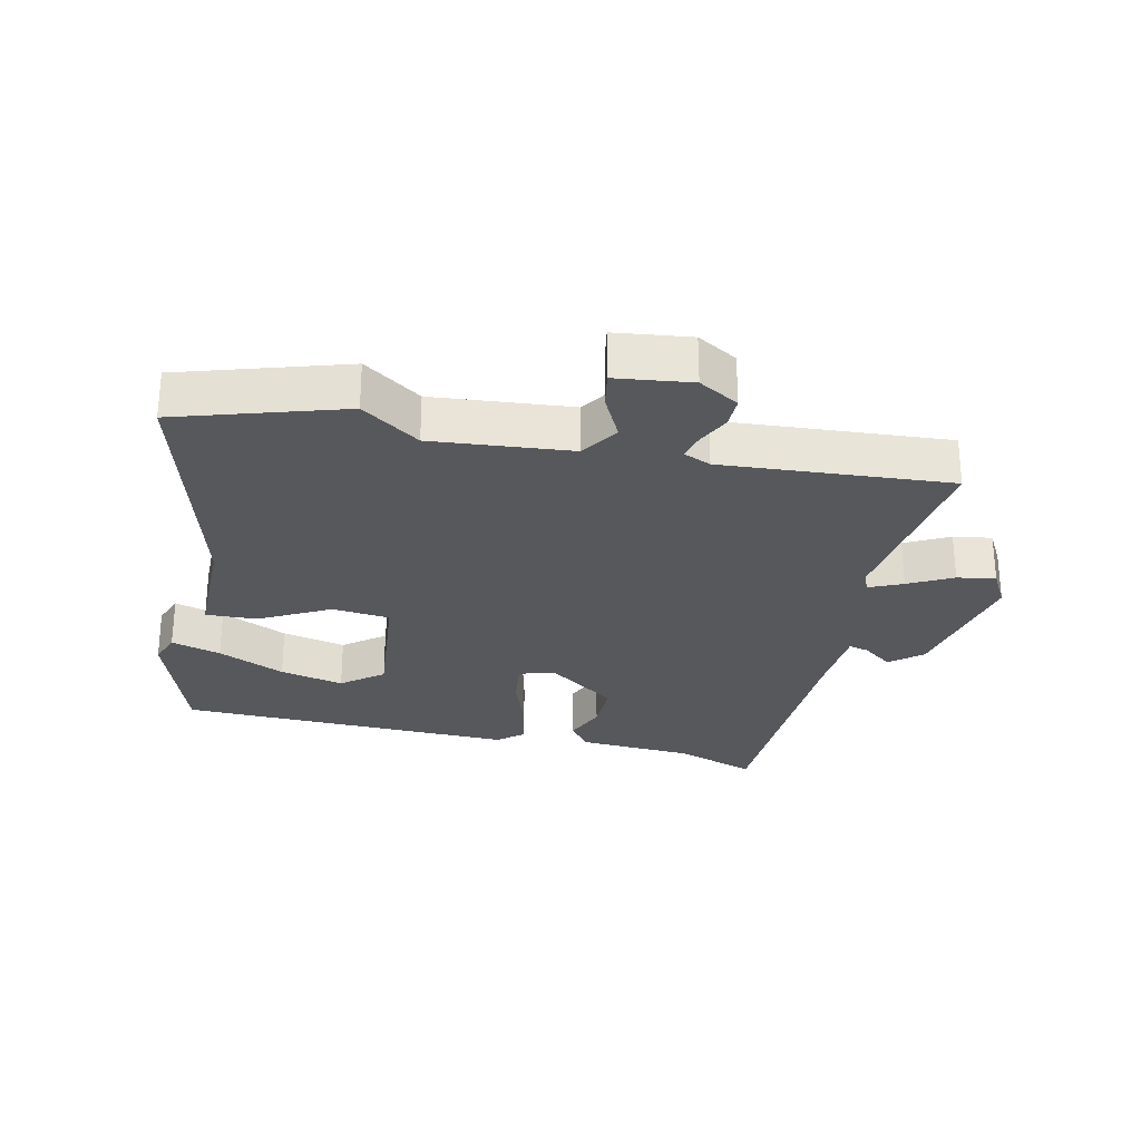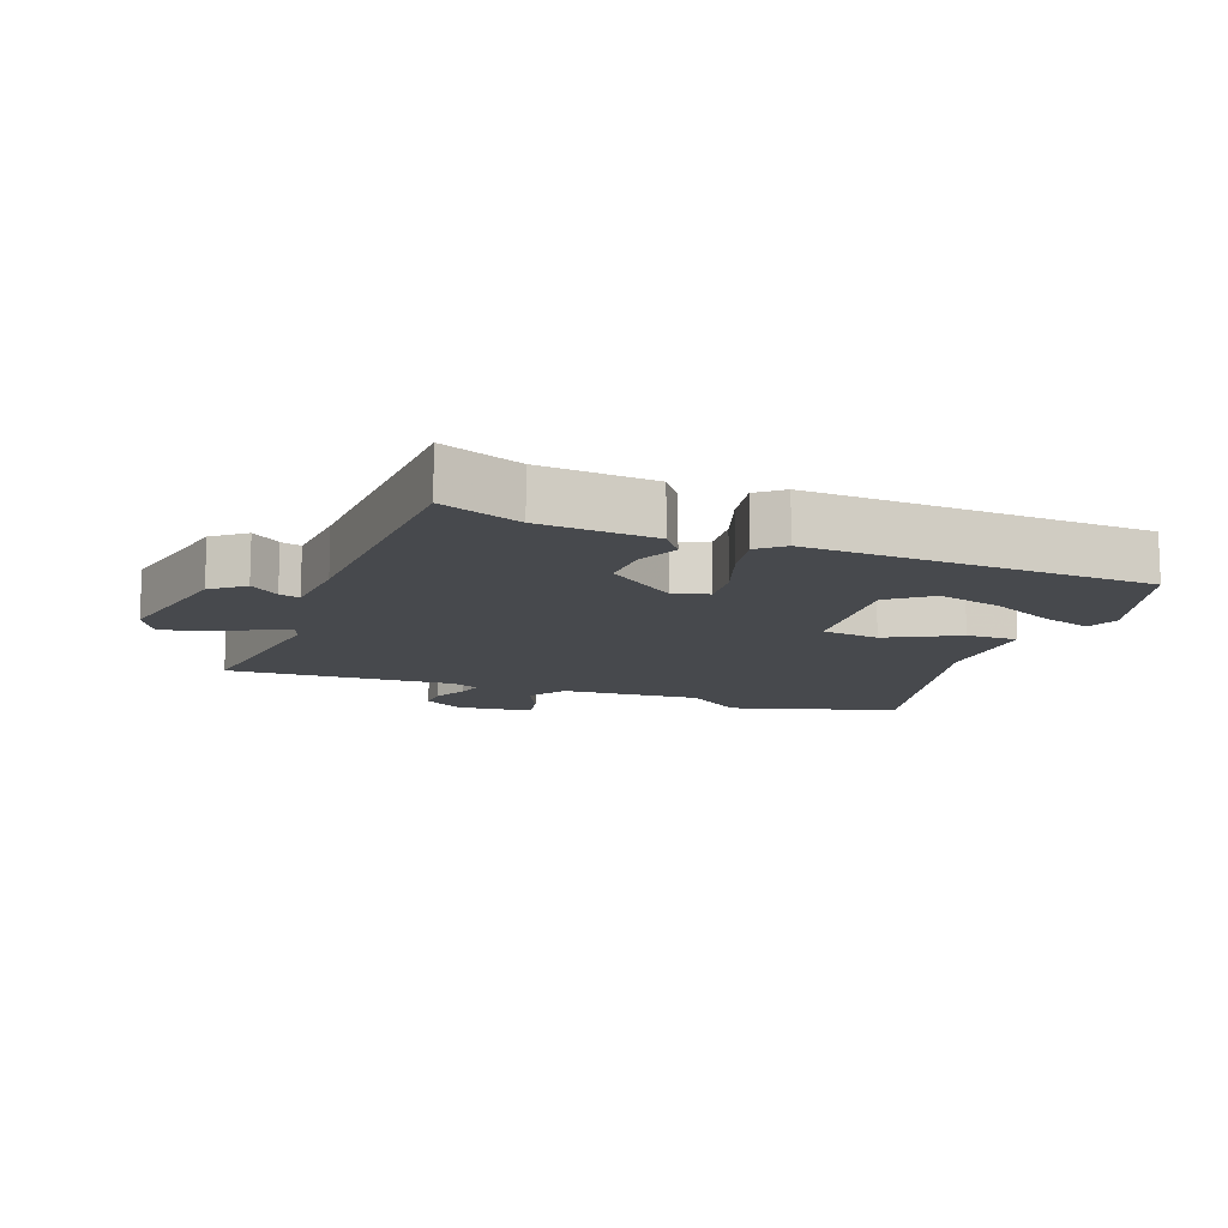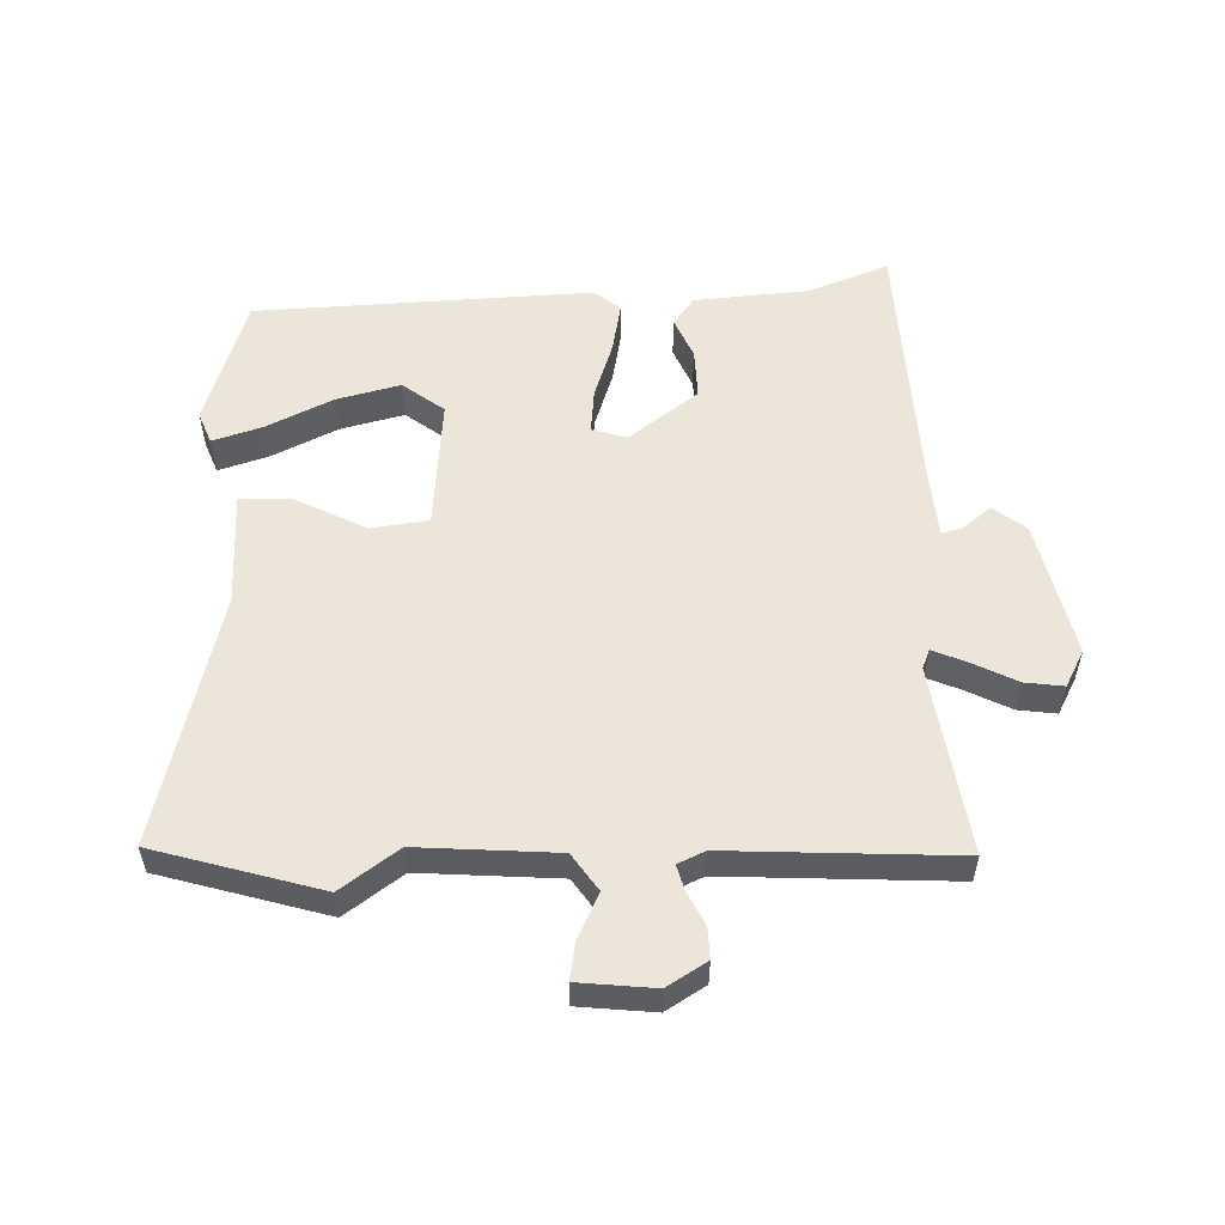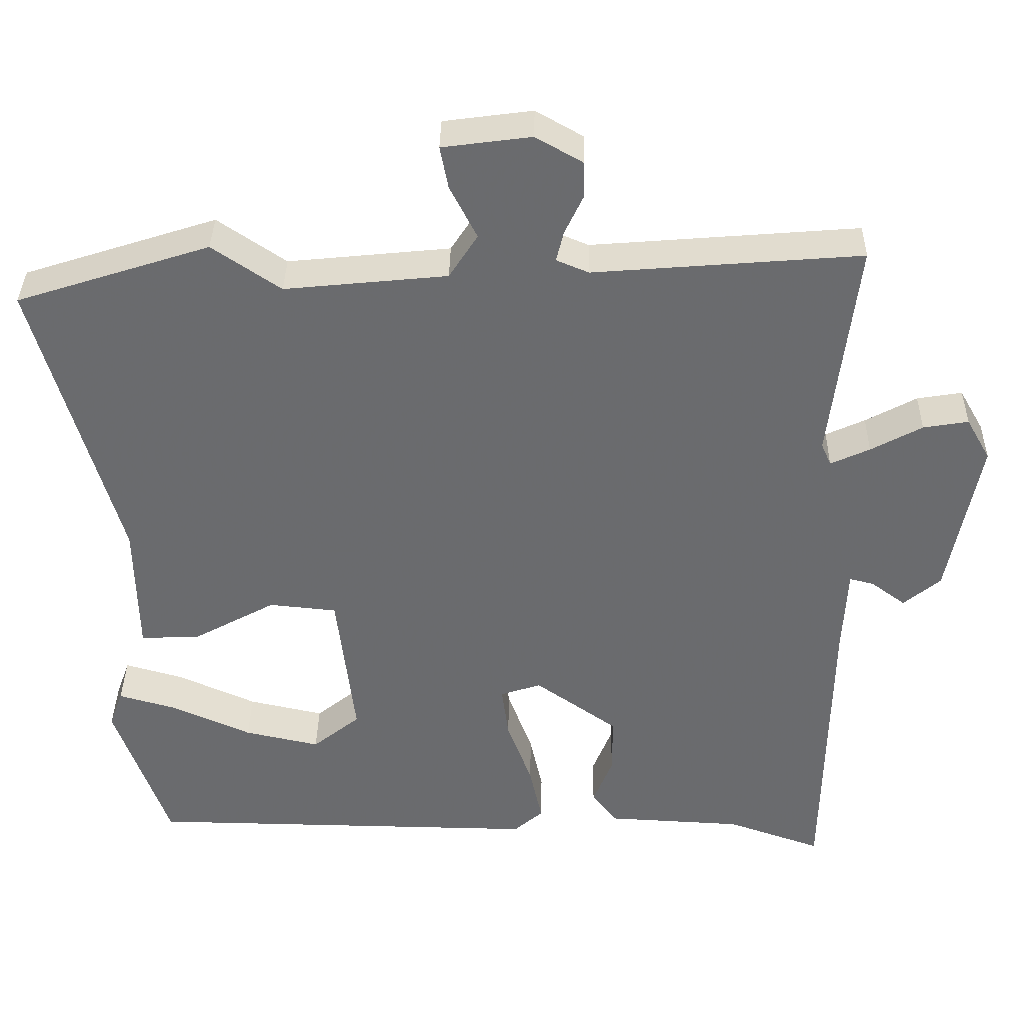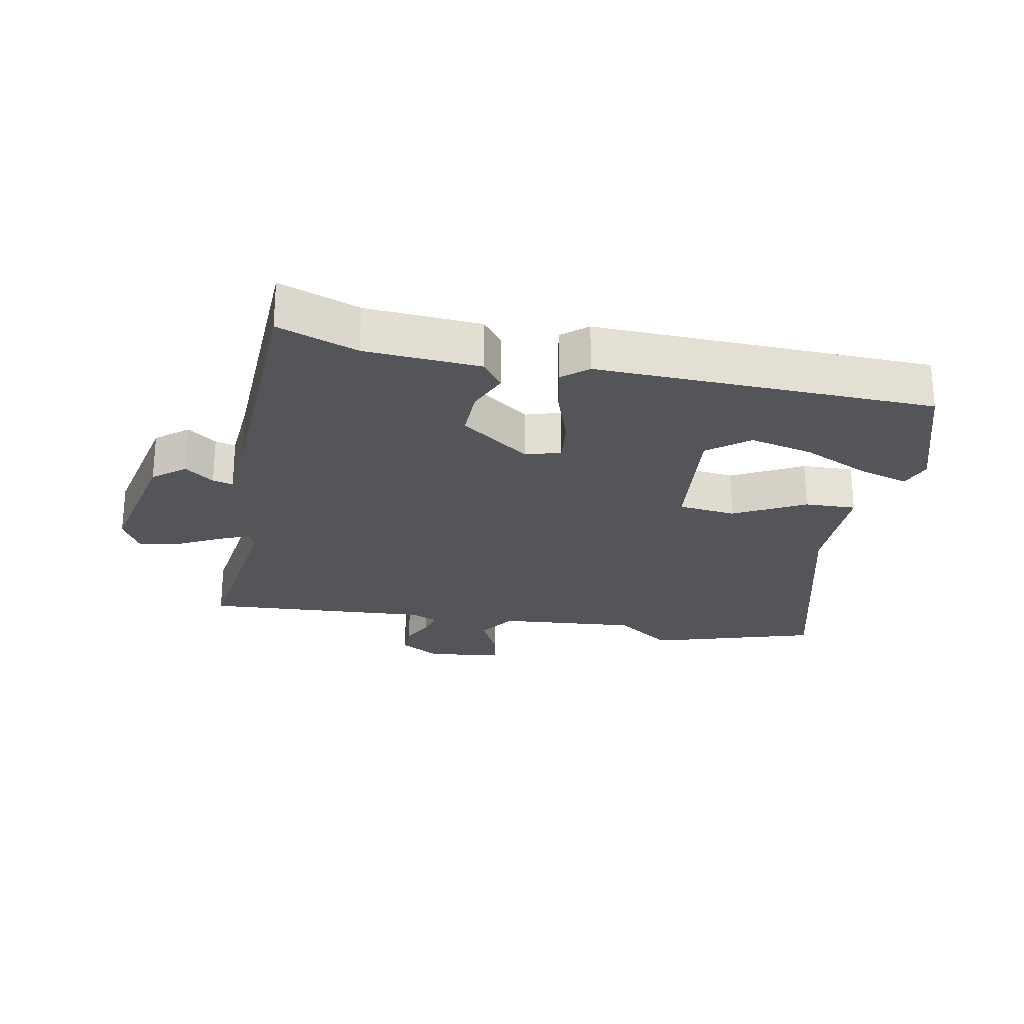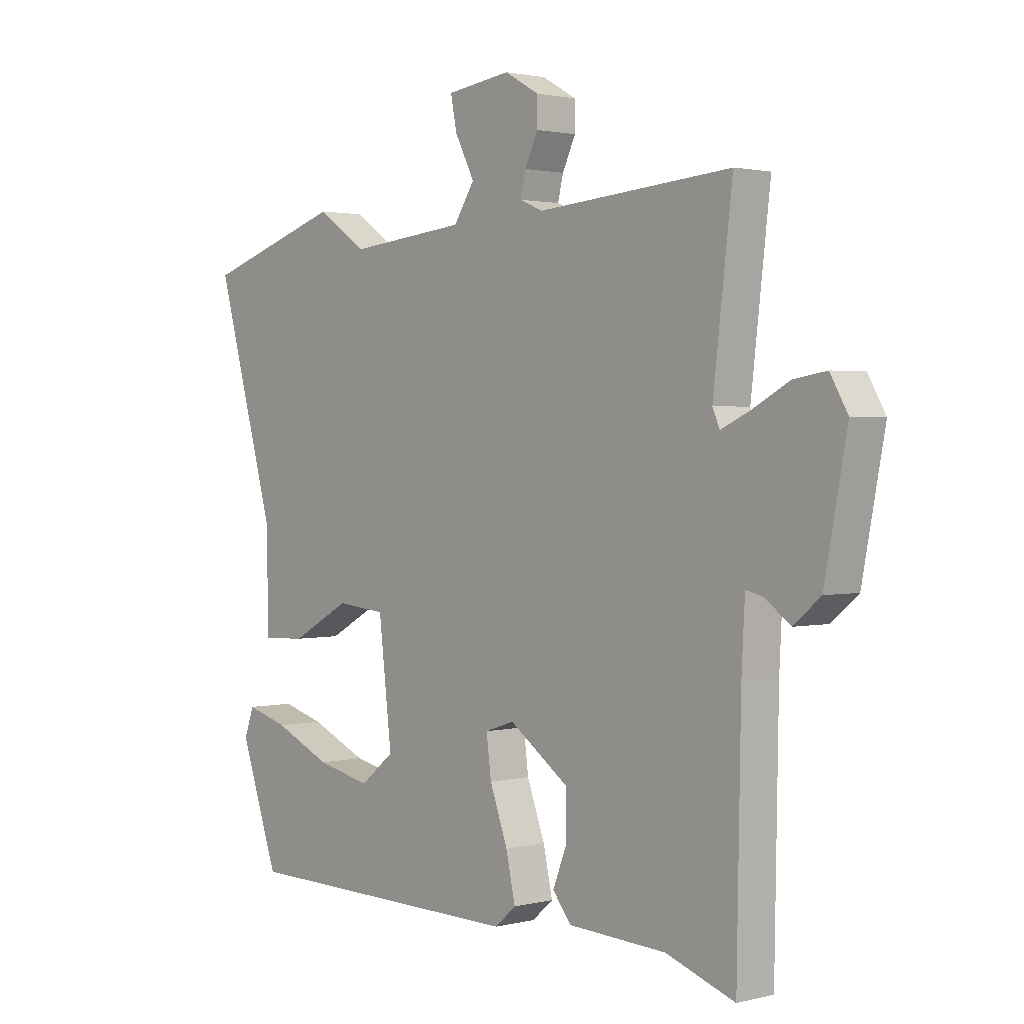
<metadata>
{"format":"obj","ext":"obj","renderer":"f3d","projection":"perspective","resolution":1024,"background":"white","views":[{"elev":-27.8,"azim":-13.2,"up":"+Y"},{"elev":-12.4,"azim":157.9,"up":"+Y"},{"elev":55.1,"azim":-3.4,"up":"+Y"},{"elev":36.6,"azim":1.0,"up":"+Z"},{"elev":-24.7,"azim":168.1,"up":"+Y"},{"elev":1.7,"azim":48.4,"up":"+Z"}]}
</metadata>
<code>
v -0.584 0.07 0.473
v -0.327 0.07 0.556
v -0.236 0.07 0.494
v -0.02 0.07 0.516
v 0.018 0.07 0.575
v -0.018 0.07 0.645
v -0.029 0.07 0.702
v 0.089 0.07 0.718
v 0.152 0.07 0.682
v 0.152 0.07 0.633
v 0.128 0.07 0.582
v 0.118 0.07 0.541
v 0.161 0.07 0.523
v 0.516 0.07 0.552
v 0.481 0.07 0.255
v 0.494 0.07 0.225
v 0.546 0.07 0.249
v 0.614 0.07 0.286
v 0.674 0.07 0.296
v 0.706 0.07 0.24
v 0.665 0.07 0.025
v 0.616 0.07 -0.016
v 0.57 0.07 0.018
v 0.538 0.07 0.026
v 0.532 0.07 -0.09
v 0.525 0.07 -0.495
v 0.399 0.07 -0.451
v 0.219 0.07 -0.442
v 0.185 0.07 -0.399
v 0.211 0.07 -0.333
v 0.211 0.07 -0.255
v 0.101 0.07 -0.177
v 0.047 0.07 -0.195
v 0.056 0.07 -0.265
v 0.089 0.07 -0.355
v 0.106 0.07 -0.433
v 0.067 0.07 -0.467
v -0.461 0.07 -0.46
v -0.532 0.07 -0.257
v -0.514 0.07 -0.207
v -0.436 0.07 -0.229
v -0.331 0.07 -0.276
v -0.231 0.07 -0.298
v -0.168 0.07 -0.247
v -0.192 0.07 -0.041
v -0.282 0.07 -0.032
v -0.391 0.07 -0.092
v -0.471 0.07 -0.096
v -0.474 0.07 0.082
v -0.584 0 0.473
v -0.327 0 0.556
v -0.236 0 0.494
v -0.02 0 0.516
v 0.018 0 0.575
v -0.018 0 0.645
v -0.029 0 0.702
v 0.089 0 0.718
v 0.152 0 0.682
v 0.152 0 0.633
v 0.128 0 0.582
v 0.118 0 0.541
v 0.161 0 0.523
v 0.516 0 0.552
v 0.481 0 0.255
v 0.494 0 0.225
v 0.546 0 0.249
v 0.614 0 0.286
v 0.674 0 0.296
v 0.706 0 0.24
v 0.665 0 0.025
v 0.616 0 -0.016
v 0.57 0 0.018
v 0.538 0 0.026
v 0.532 0 -0.09
v 0.525 0 -0.495
v 0.399 0 -0.451
v 0.219 0 -0.442
v 0.185 0 -0.399
v 0.211 0 -0.333
v 0.211 0 -0.255
v 0.101 0 -0.177
v 0.047 0 -0.195
v 0.056 0 -0.265
v 0.089 0 -0.355
v 0.106 0 -0.433
v 0.067 0 -0.467
v -0.461 0 -0.46
v -0.532 0 -0.257
v -0.514 0 -0.207
v -0.436 0 -0.229
v -0.331 0 -0.276
v -0.231 0 -0.298
v -0.168 0 -0.247
v -0.192 0 -0.041
v -0.282 0 -0.032
v -0.391 0 -0.092
v -0.471 0 -0.096
v -0.474 0 0.082
f 46 47 48 49
f 45 46 49 1
f 39 40 41 42
f 39 42 43
f 38 39 43
f 37 38 43
f 34 35 36 37
f 33 34 37 43
f 27 28 29 30
f 25 26 27 30
f 24 25 30 31
f 20 21 22 23
f 20 23 24
f 17 18 19 20
f 16 17 20 24
f 15 16 24 31
f 13 14 15 31
f 8 9 10 11
f 8 11 12
f 5 6 7 8
f 5 8 12
f 4 5 12 13
f 45 1 2 3
f 44 45 3 4
f 33 43 44
f 32 33 44 4
f 4 13 31 32
f 98 97 96 95
f 50 98 95 94
f 91 90 89 88
f 92 91 88
f 92 88 87
f 92 87 86
f 86 85 84 83
f 92 86 83 82
f 79 78 77 76
f 79 76 75 74
f 80 79 74 73
f 72 71 70 69
f 73 72 69
f 69 68 67 66
f 73 69 66 65
f 80 73 65 64
f 80 64 63 62
f 60 59 58 57
f 61 60 57
f 57 56 55 54
f 61 57 54
f 62 61 54 53
f 52 51 50 94
f 53 52 94 93
f 93 92 82
f 53 93 82 81
f 81 80 62 53
f 1 50 51 2
f 2 51 52 3
f 3 52 53 4
f 4 53 54 5
f 5 54 55 6
f 6 55 56 7
f 7 56 57 8
f 8 57 58 9
f 9 58 59 10
f 10 59 60 11
f 11 60 61 12
f 12 61 62 13
f 13 62 63 14
f 14 63 64 15
f 15 64 65 16
f 16 65 66 17
f 17 66 67 18
f 18 67 68 19
f 19 68 69 20
f 20 69 70 21
f 21 70 71 22
f 22 71 72 23
f 23 72 73 24
f 24 73 74 25
f 25 74 75 26
f 26 75 76 27
f 27 76 77 28
f 28 77 78 29
f 29 78 79 30
f 30 79 80 31
f 31 80 81 32
f 32 81 82 33
f 33 82 83 34
f 34 83 84 35
f 35 84 85 36
f 36 85 86 37
f 37 86 87 38
f 38 87 88 39
f 39 88 89 40
f 40 89 90 41
f 41 90 91 42
f 42 91 92 43
f 43 92 93 44
f 44 93 94 45
f 45 94 95 46
f 46 95 96 47
f 47 96 97 48
f 48 97 98 49
f 49 98 50 1

</code>
